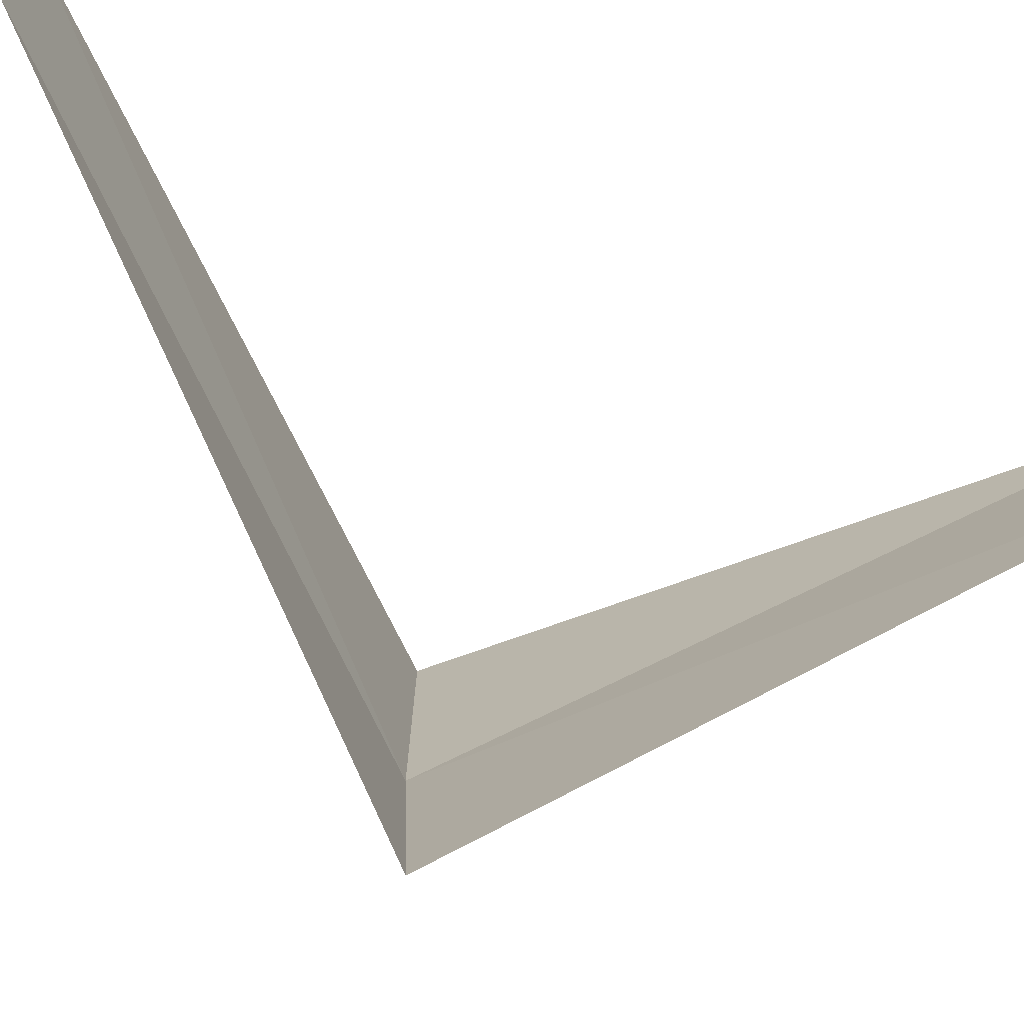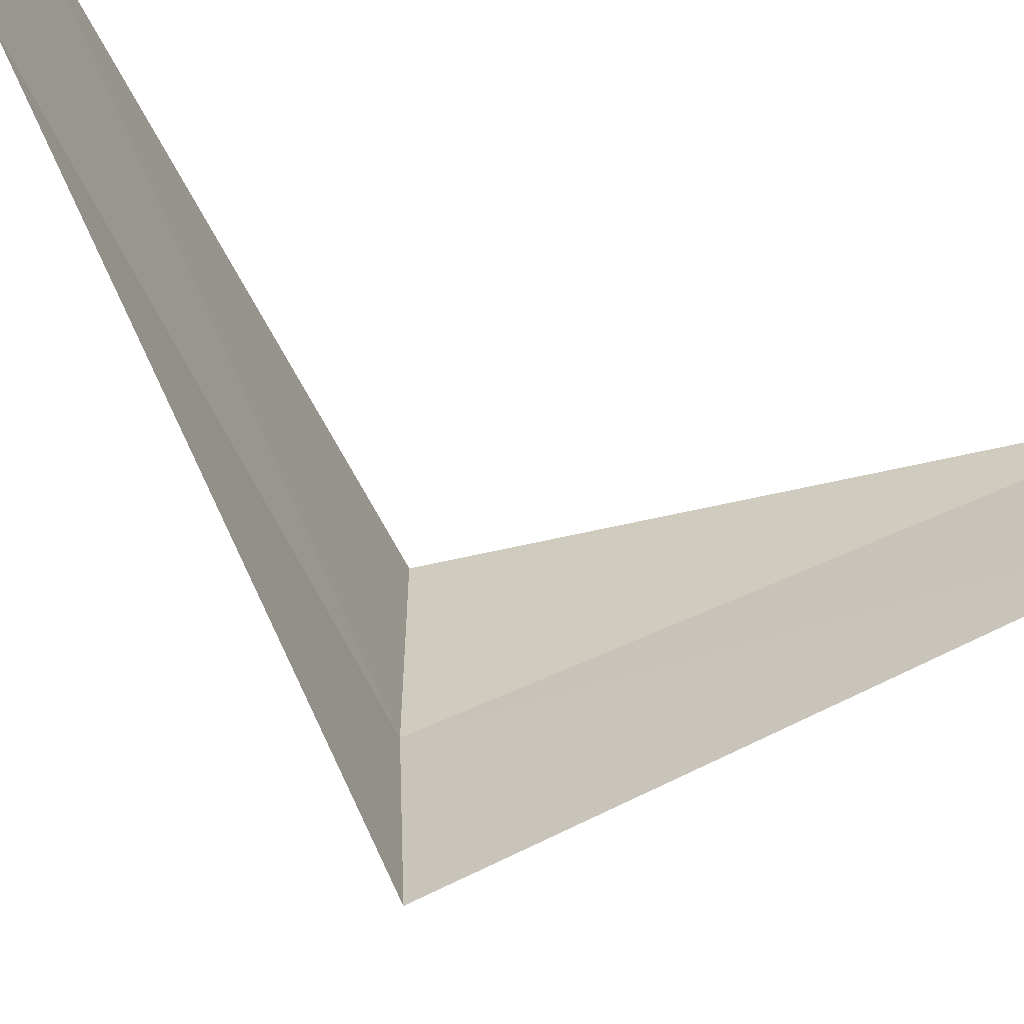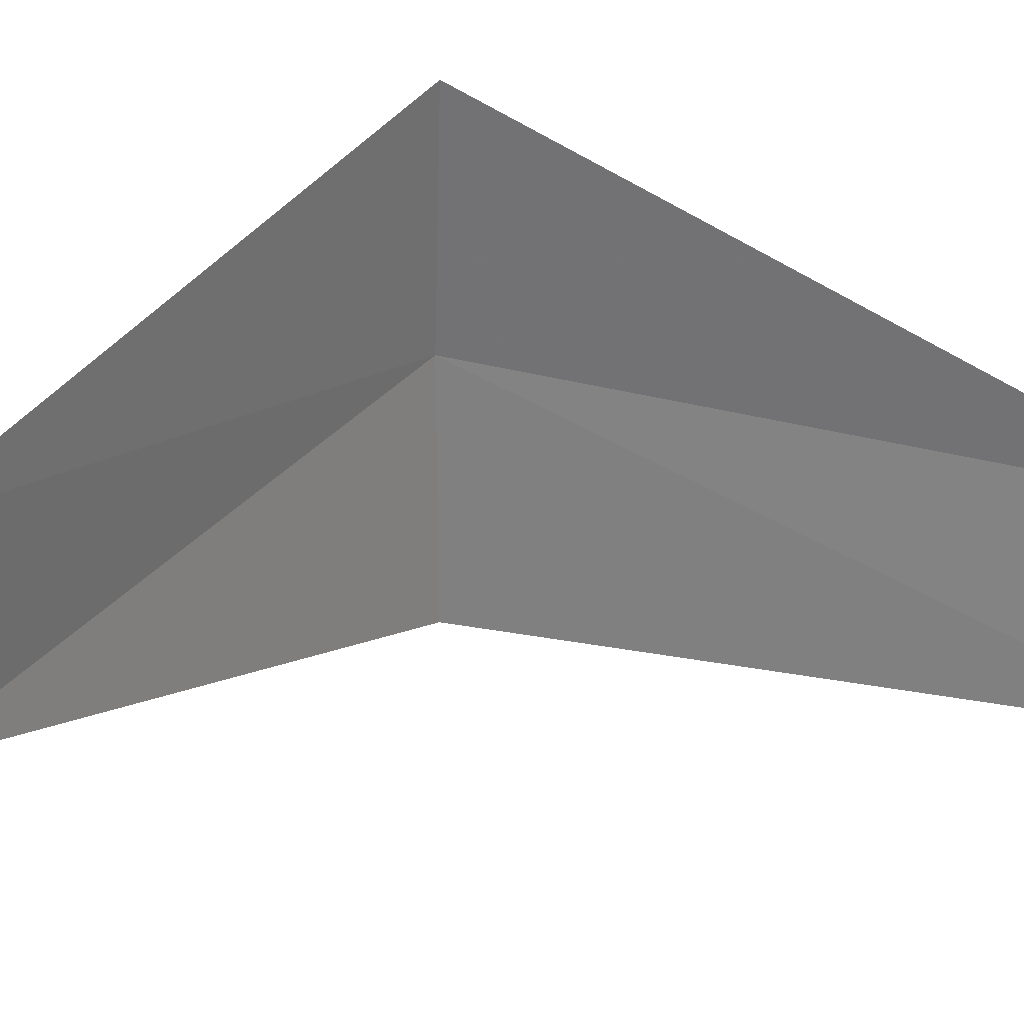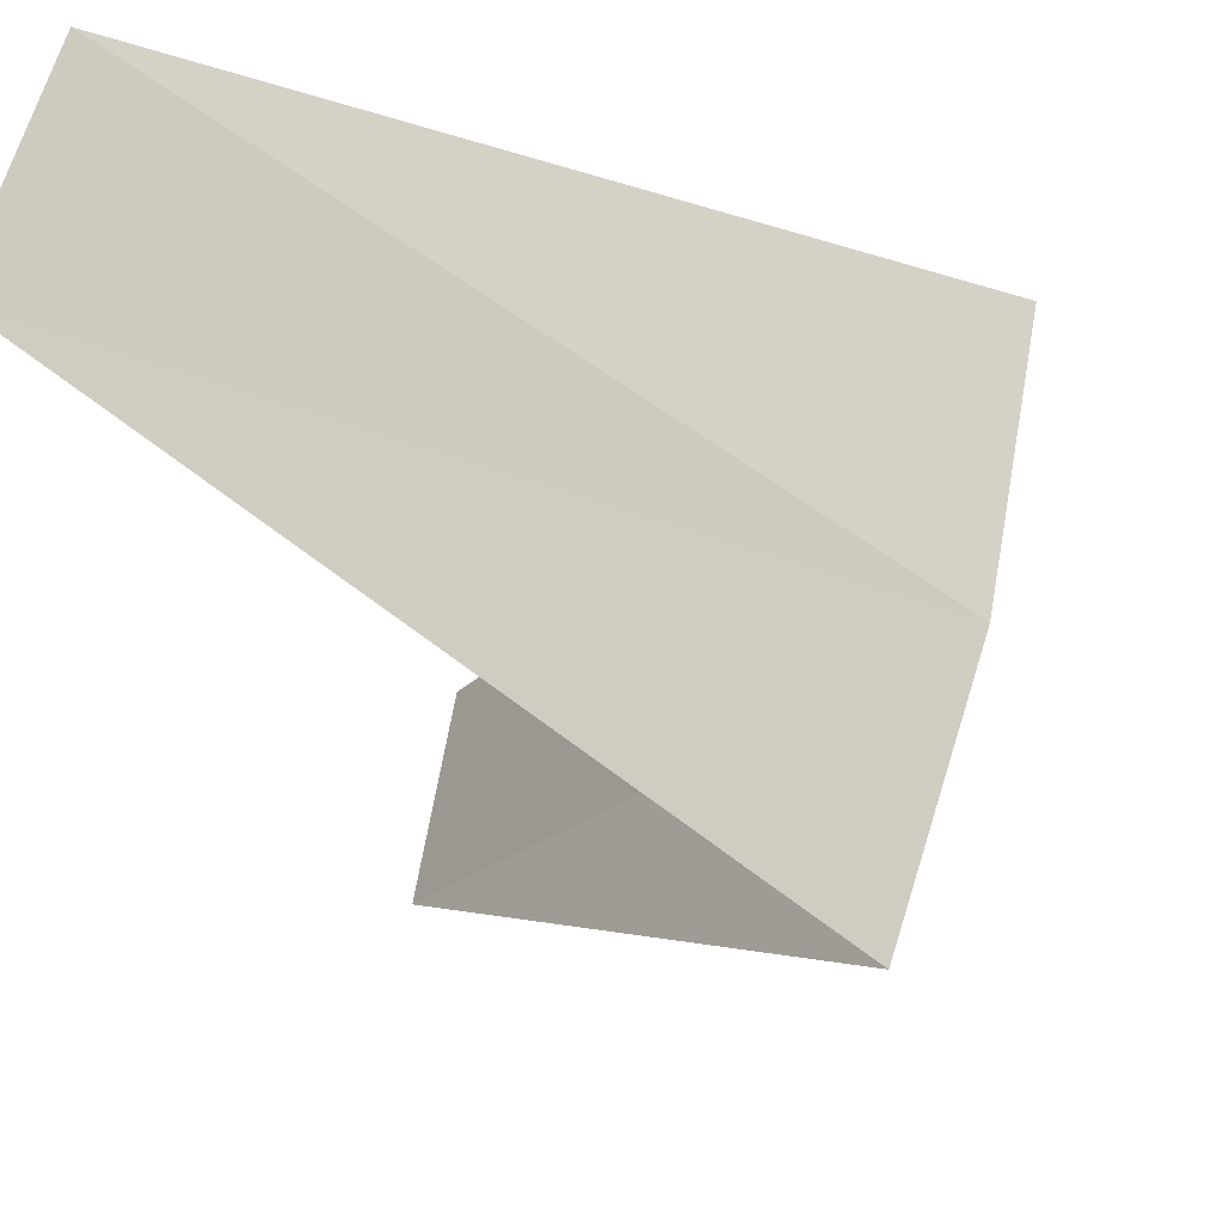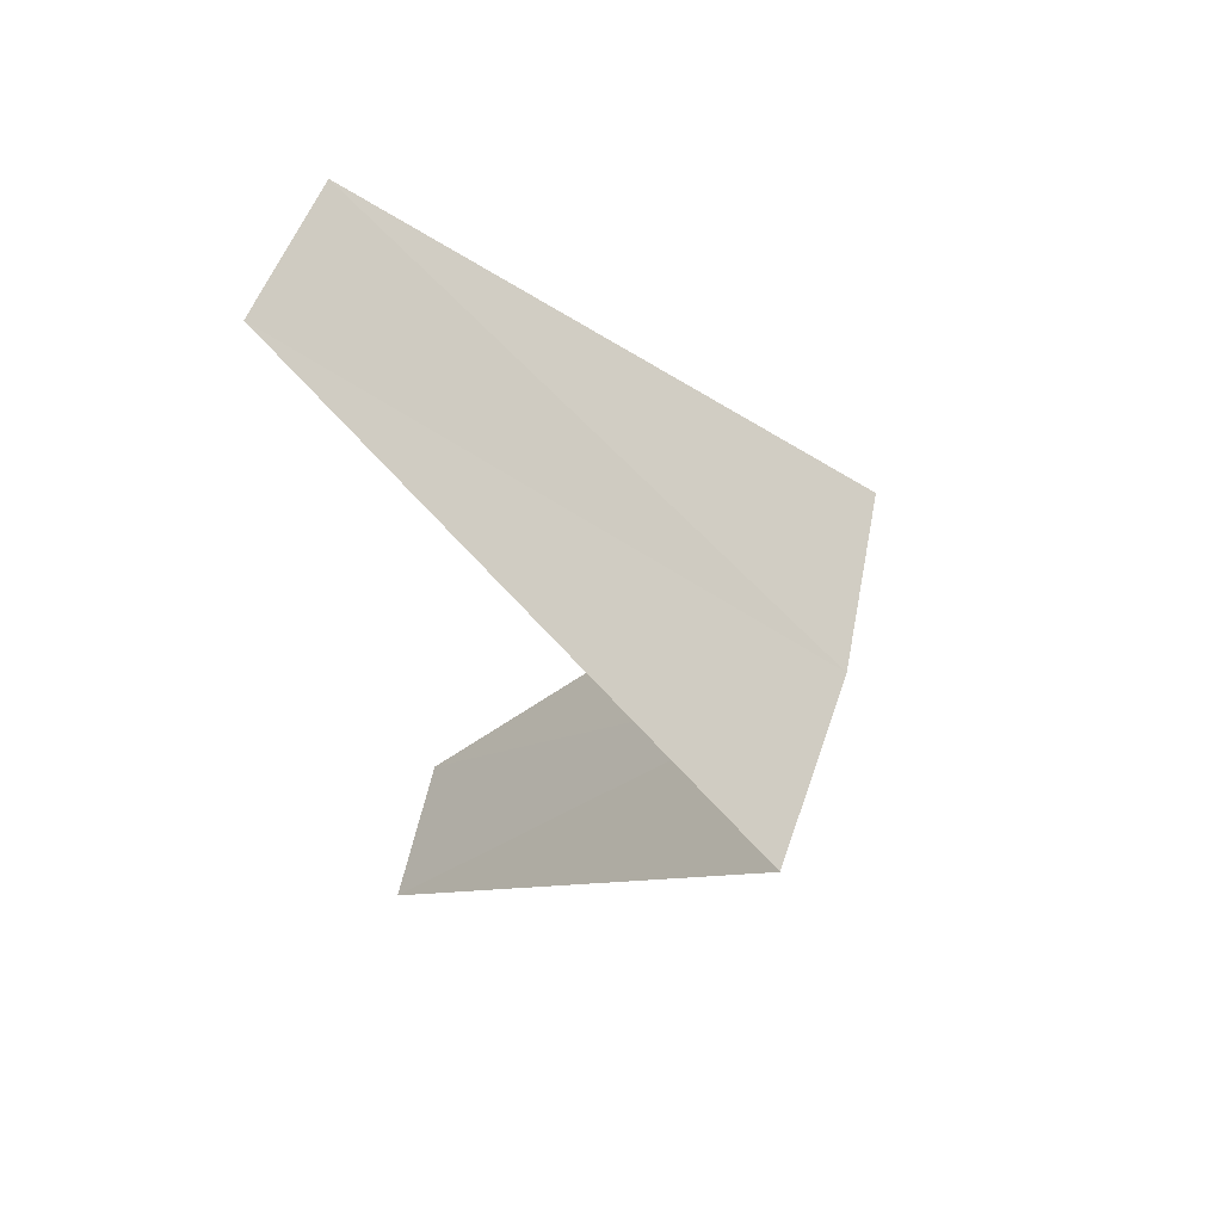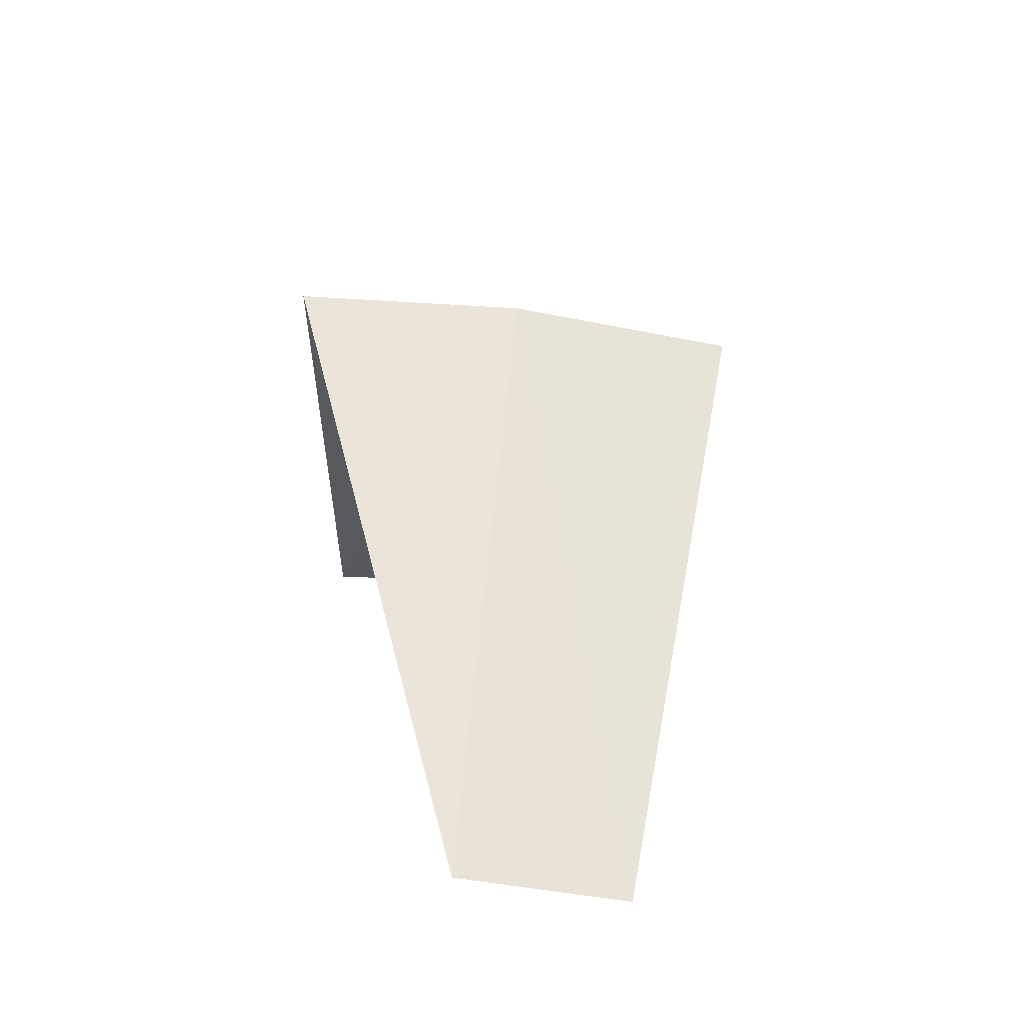
<metadata>
{"format":"obj","ext":"obj","renderer":"f3d","projection":"perspective","resolution":1024,"background":"white","views":[{"elev":-60.4,"azim":69.5,"up":"+Y"},{"elev":-45.3,"azim":67.9,"up":"+Y"},{"elev":42.0,"azim":74.7,"up":"+Y"},{"elev":-35.0,"azim":-171.2,"up":"+Y"},{"elev":44.2,"azim":-151.3,"up":"+Z"},{"elev":-74.5,"azim":-83.3,"up":"+Z"}]}
</metadata>
<code>
v -3.874 -0.9948 11.08
v -3.968 -0.5013 11.04
v -2.906 -0.7461 10.08
v -2.789 -1.104 10.12
v -3.719 -1.472 11.12
v -2.976 -0.376 12.04
v -2.906 -0.7461 12.08
f 1 2 3
f 1 3 4
f 1 4 5
f 1 6 2
f 1 7 6
f 1 5 7

</code>
